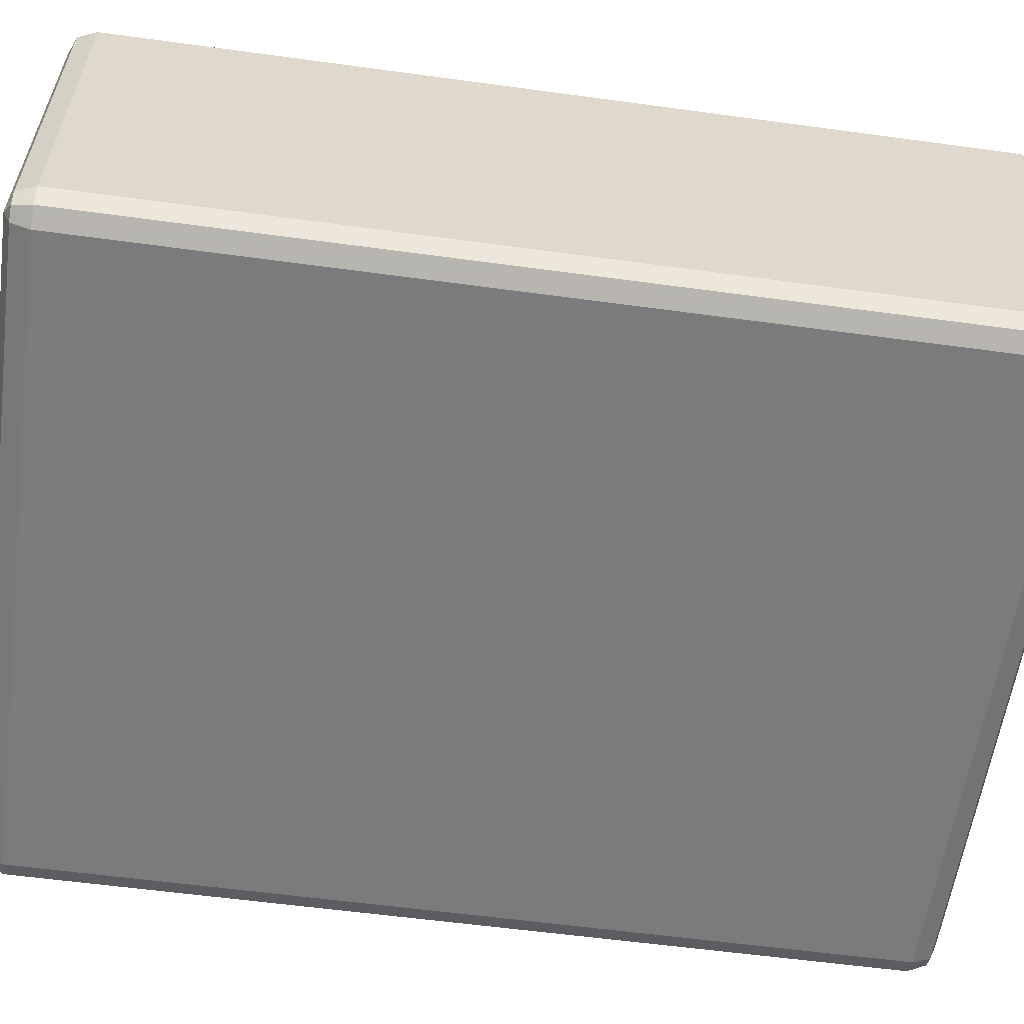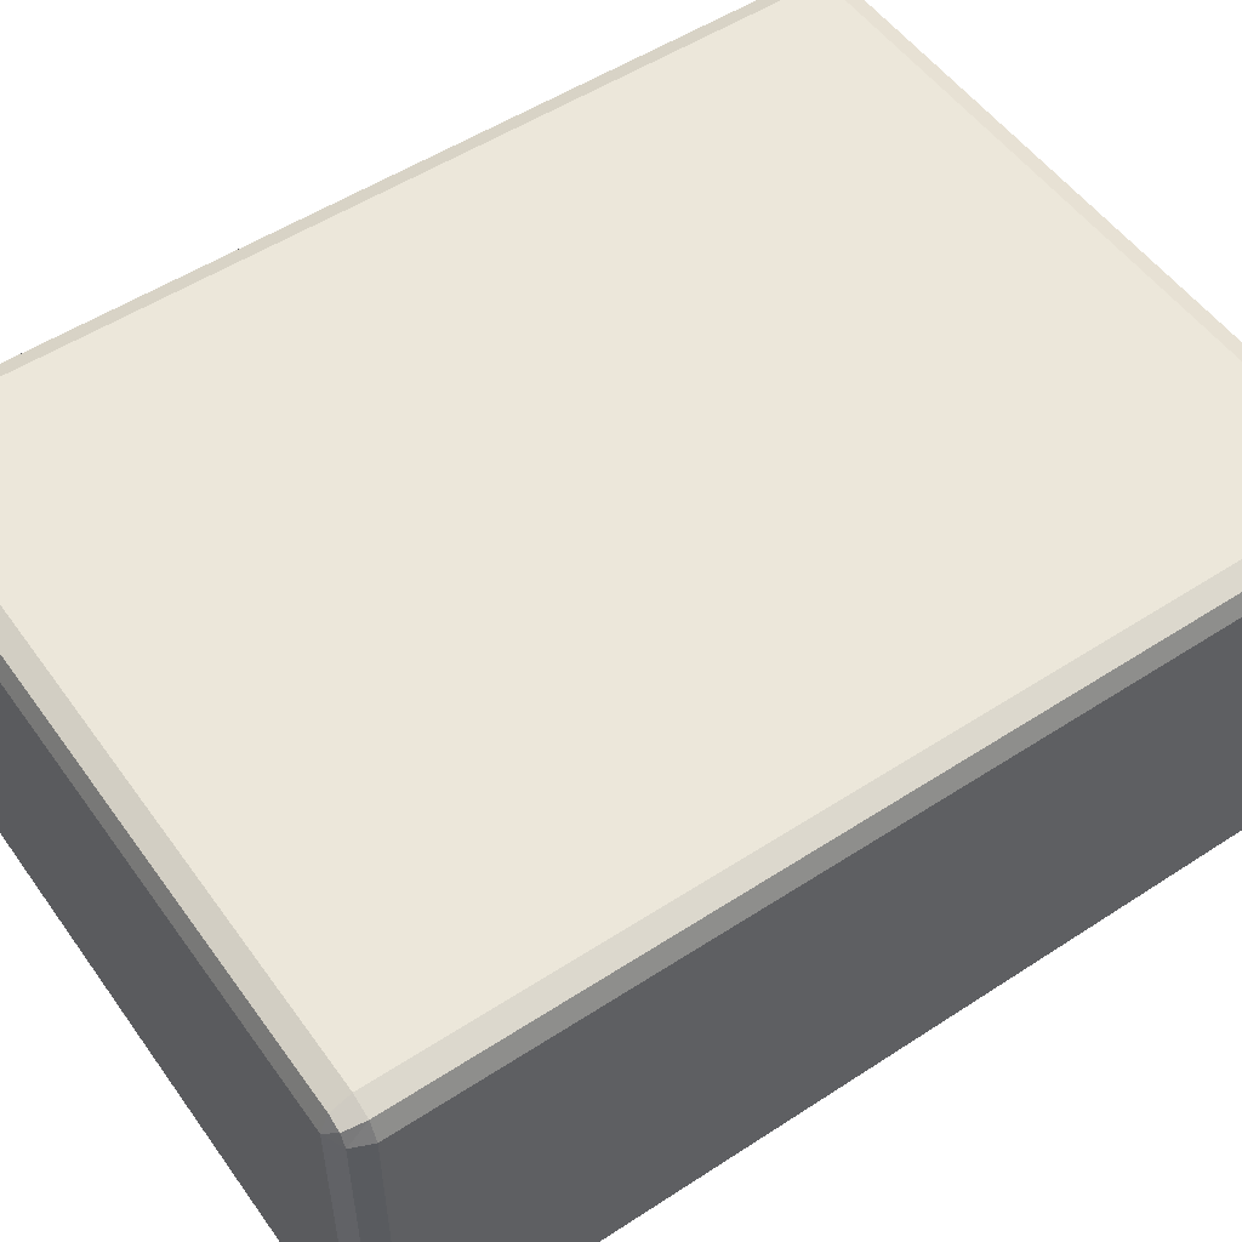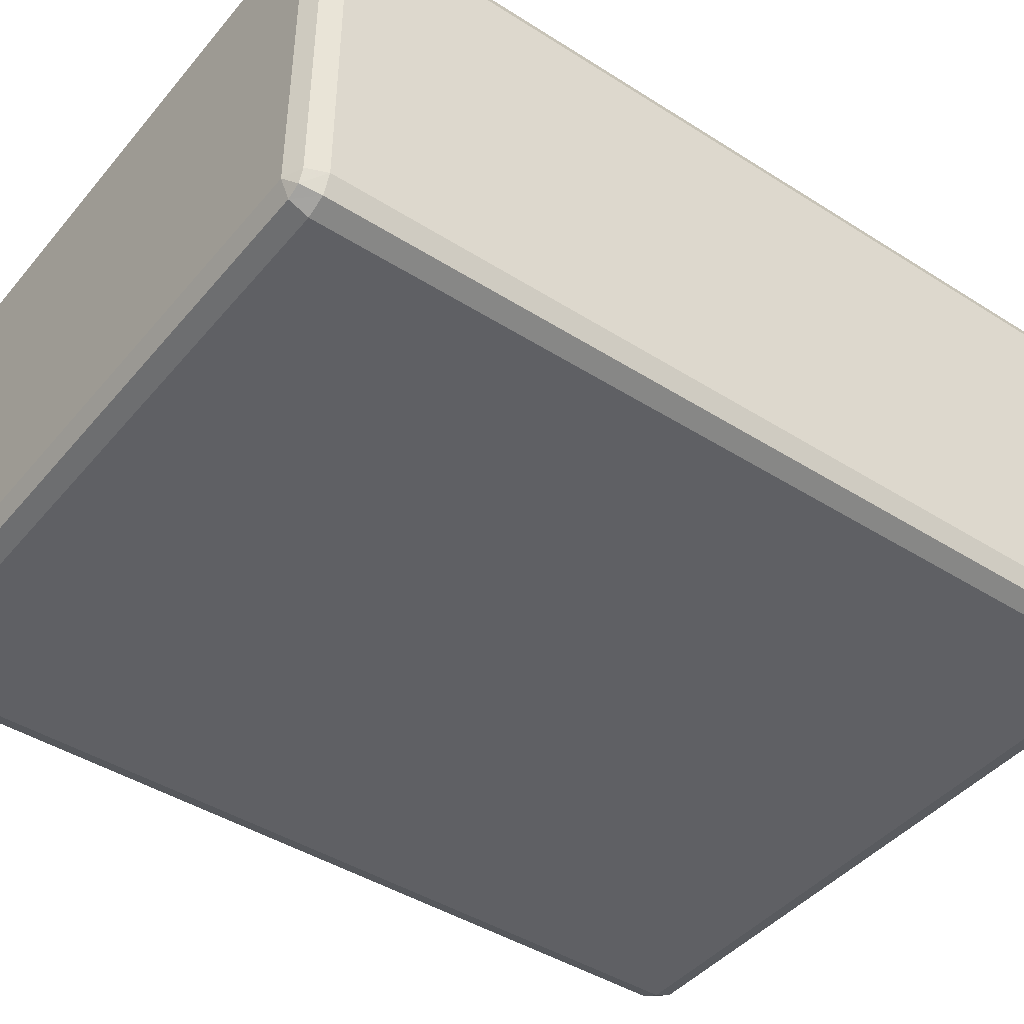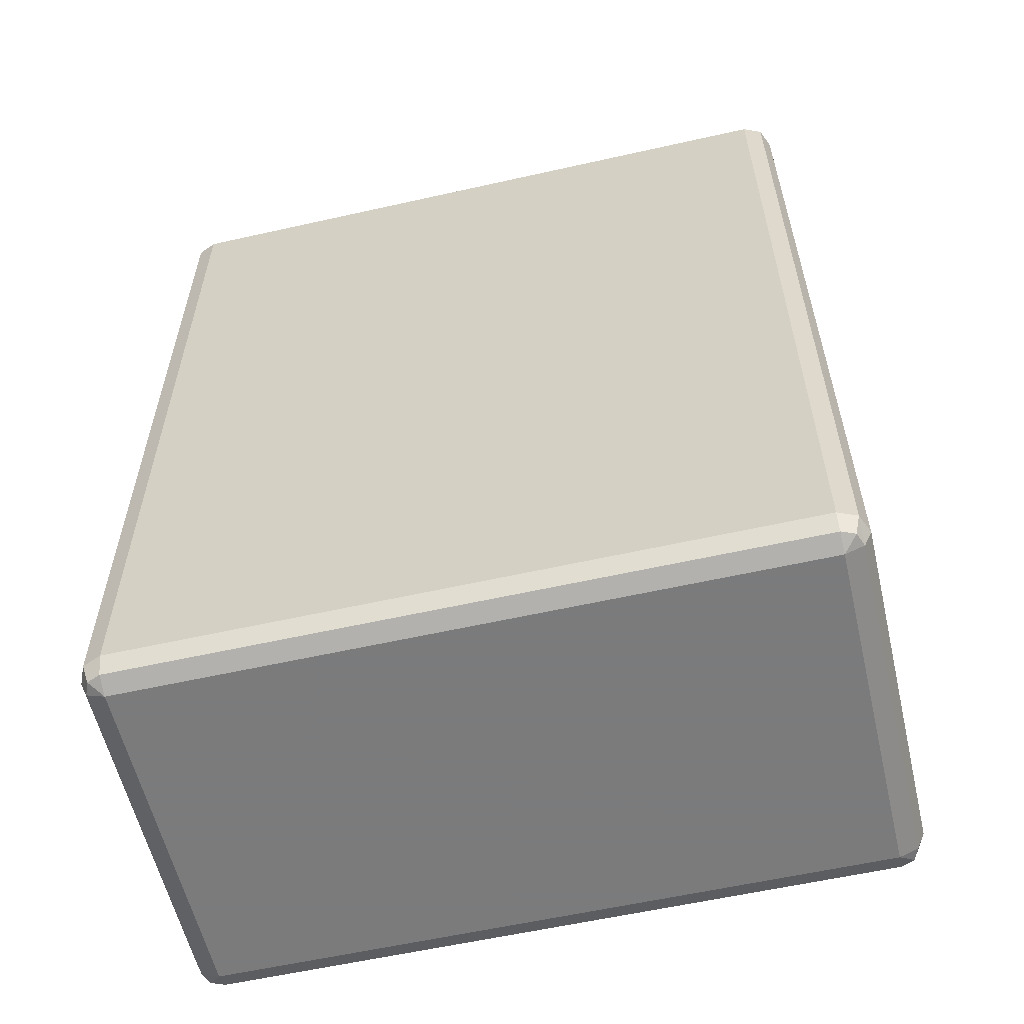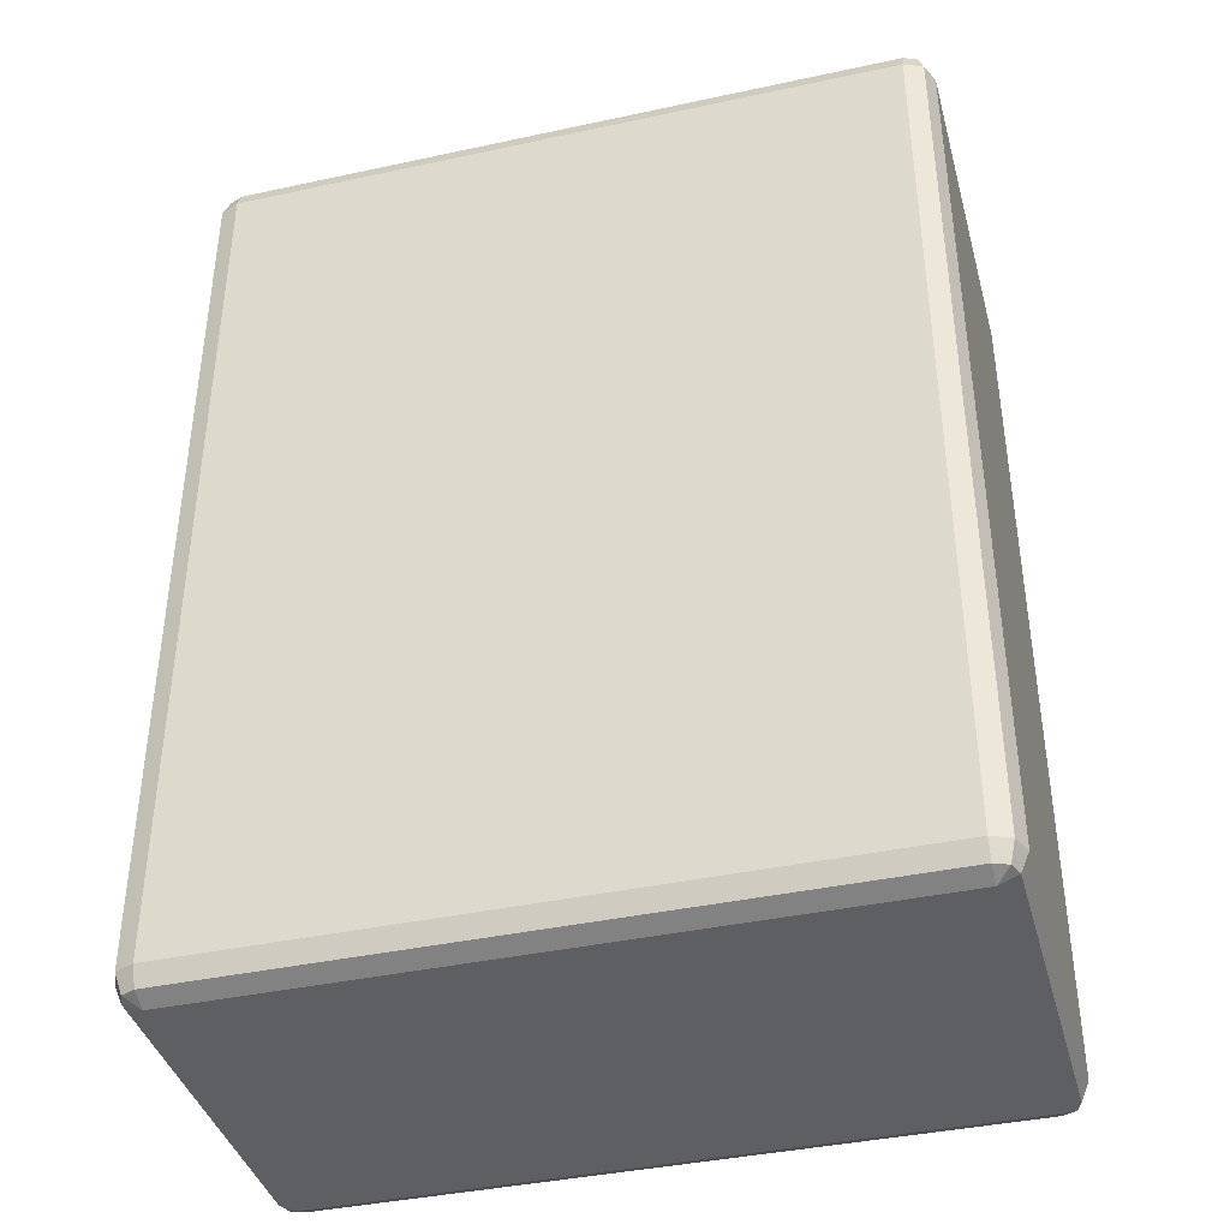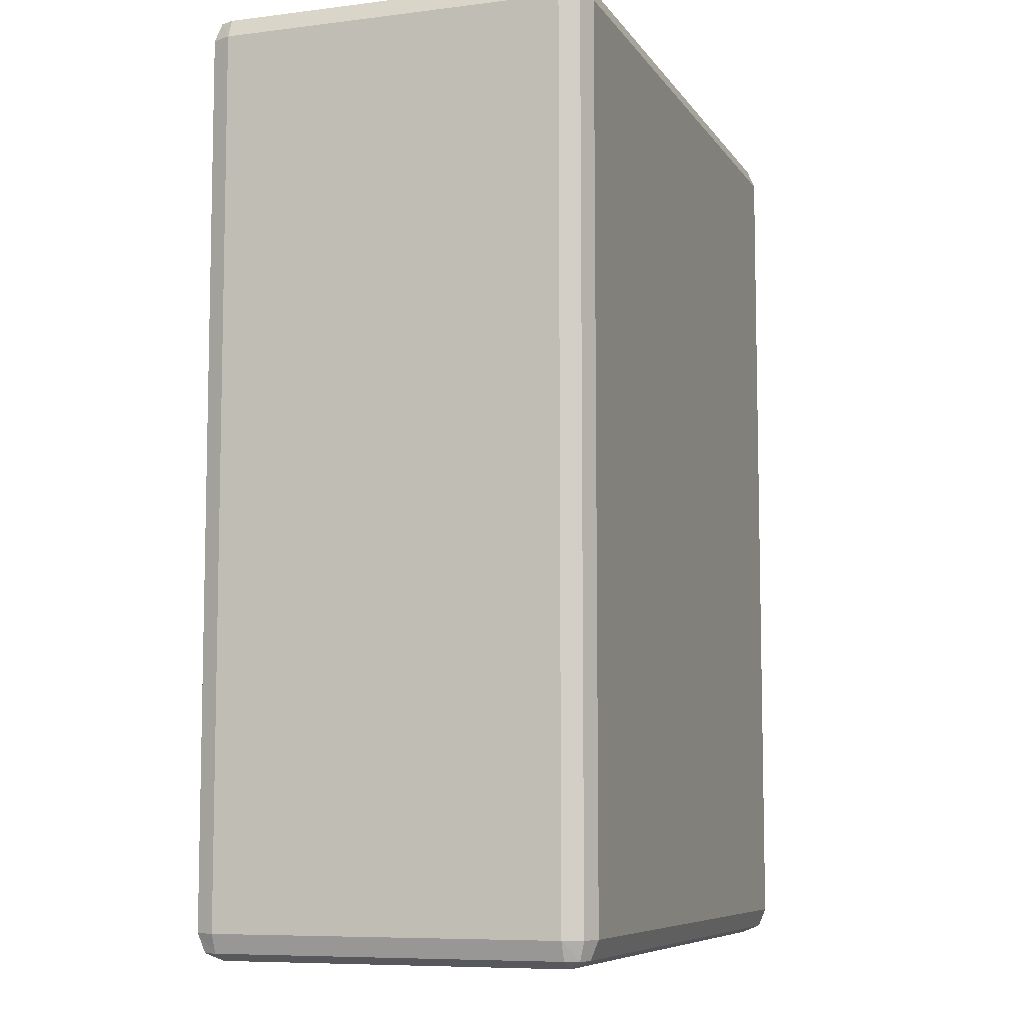
<metadata>
{"format":"obj","ext":"obj","renderer":"f3d","projection":"perspective","resolution":1024,"background":"white","views":[{"elev":-58.4,"azim":-98.0,"up":"+Z"},{"elev":53.0,"azim":55.1,"up":"+Z"},{"elev":-43.6,"azim":53.2,"up":"+Z"},{"elev":-58.4,"azim":-166.9,"up":"+Y"},{"elev":-39.7,"azim":15.0,"up":"+Y"},{"elev":-7.8,"azim":109.4,"up":"+Y"}]}
</metadata>
<code>
v -0.2675 0.035 -0.0065
v -0.2425 0.035 -0.0065
v -0.2675 0.035 0.0065
v -0.2425 0.035 0.0065
v -0.2675 0.03471 -0.007207
v -0.268 0.03471 -0.007
v -0.2682 0.03471 -0.0065
v -0.2682 0.03471 0.0065
v -0.268 0.03471 0.007
v -0.2675 0.03471 0.007207
v -0.2425 0.03471 0.007207
v -0.242 0.03471 0.007
v -0.2418 0.03471 0.0065
v -0.2418 0.03471 -0.0065
v -0.242 0.03471 -0.007
v -0.2425 0.03471 -0.007207
v -0.2675 0.034 -0.0075
v -0.2682 0.034 -0.007207
v -0.2685 0.034 -0.0065
v -0.2685 0.034 0.0065
v -0.2682 0.034 0.007207
v -0.2675 0.034 0.0075
v -0.2425 0.034 0.0075
v -0.2418 0.034 0.007207
v -0.2415 0.034 0.0065
v -0.2415 0.034 -0.0065
v -0.2418 0.034 -0.007207
v -0.2425 0.034 -0.0075
v -0.2675 0.001 -0.0075
v -0.2682 0.001 -0.007207
v -0.2685 0.001 -0.0065
v -0.2685 0.0009999 0.0065
v -0.2682 0.0009999 0.007207
v -0.2675 0.0009999 0.0075
v -0.2425 0.0009999 0.0075
v -0.2418 0.0009999 0.007207
v -0.2415 0.0009999 0.0065
v -0.2415 0.0009999 -0.0065
v -0.2418 0.0009999 -0.007207
v -0.2425 0.0009999 -0.0075
v -0.2675 0.0002928 -0.007207
v -0.268 0.0002928 -0.007
v -0.2682 0.0002928 -0.0065
v -0.2682 0.0002928 0.0065
v -0.268 0.0002928 0.007
v -0.2675 0.0002928 0.007207
v -0.2425 0.0002928 0.007207
v -0.242 0.0002928 0.007
v -0.2418 0.0002928 0.0065
v -0.2418 0.0002928 -0.0065
v -0.242 0.0002928 -0.007
v -0.2425 0.0002928 -0.007207
v -0.2425 0 0.0065
v -0.2675 0 0.0065
v -0.2425 0 -0.0065
v -0.2675 0 -0.0065
f 4 2 1
f 1 3 4
f 1 5 6
f 1 6 7
f 8 3 1
f 1 7 8
f 3 8 9
f 3 9 10
f 11 4 3
f 3 10 11
f 4 11 12
f 4 12 13
f 14 2 4
f 4 13 14
f 2 14 15
f 2 15 16
f 5 1 2
f 2 16 5
f 18 6 5
f 5 17 18
f 19 7 6
f 6 18 19
f 20 8 7
f 7 19 20
f 21 9 8
f 8 20 21
f 22 10 9
f 9 21 22
f 23 11 10
f 10 22 23
f 24 12 11
f 11 23 24
f 25 13 12
f 12 24 25
f 26 14 13
f 13 25 26
f 27 15 14
f 14 26 27
f 28 16 15
f 15 27 28
f 17 5 16
f 16 28 17
f 30 18 17
f 17 29 30
f 31 19 18
f 18 30 31
f 32 20 19
f 19 31 32
f 33 21 20
f 20 32 33
f 34 22 21
f 21 33 34
f 35 23 22
f 22 34 35
f 36 24 23
f 23 35 36
f 37 25 24
f 24 36 37
f 38 26 25
f 25 37 38
f 39 27 26
f 26 38 39
f 40 28 27
f 27 39 40
f 29 17 28
f 28 40 29
f 42 30 29
f 29 41 42
f 43 31 30
f 30 42 43
f 44 32 31
f 31 43 44
f 45 33 32
f 32 44 45
f 46 34 33
f 33 45 46
f 47 35 34
f 34 46 47
f 48 36 35
f 35 47 48
f 49 37 36
f 36 48 49
f 50 38 37
f 37 49 50
f 51 39 38
f 38 50 51
f 52 40 39
f 39 51 52
f 41 29 40
f 40 52 41
f 41 56 42
f 42 56 43
f 54 44 43
f 43 56 54
f 44 54 45
f 45 54 46
f 53 47 46
f 46 54 53
f 47 53 48
f 48 53 49
f 55 50 49
f 49 53 55
f 50 55 51
f 51 55 52
f 56 41 52
f 52 55 56
f 54 56 55
f 55 53 54

</code>
